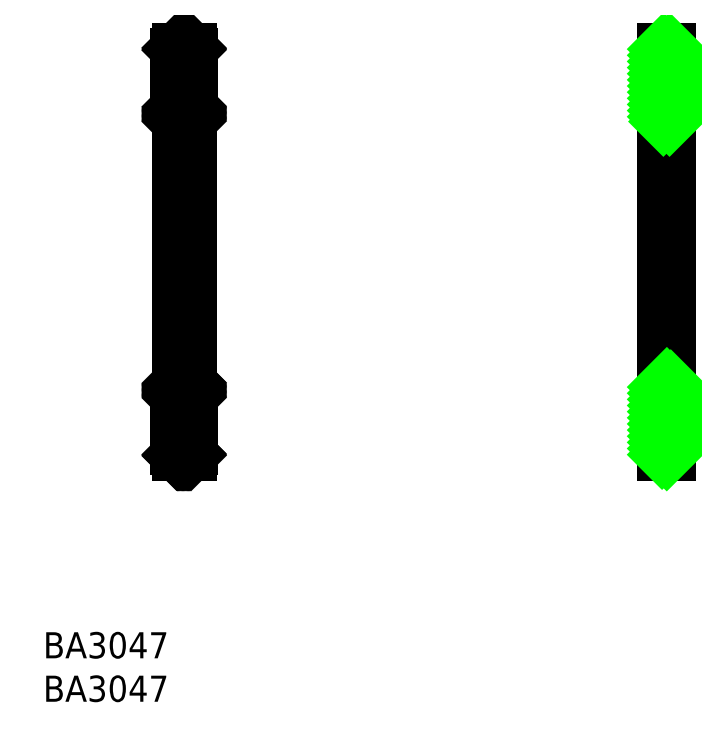
<metadata>
{"format":"dxf","ext":"dxf","renderer":"ezdxf+matplotlib","layout":"modelspace","background":"white","min_lineweight":24,"dpi":150}
</metadata>
<code>
0
SECTION
2
ENTITIES
0
TEXT
8
0
10
44.78
20
37.3
30
0
40
3
1
BA3047
11
44.78
21
38.8
31
0
73
     2
0
TEXT
8
0
10
44.78
20
42.3
30
0
40
3
1
BA3047
11
44.78
21
43.8
31
0
73
     2
0
LINE
8
0
10
60.15
20
112.6
30
0
11
60.15
21
112.3
31
0
0
LINE
8
0
10
60.15
20
112.3
30
0
11
61.9
21
112.3
31
0
0
LINE
8
0
10
61.9
20
112.3
30
0
11
61.9
21
112.6
31
0
0
LINE
8
0
10
61.9
20
112.6
30
0
11
60.15
21
112.6
31
0
0
LINE
8
0
10
61.9
20
104.1
30
0
11
60.15
21
104.1
31
0
0
LINE
8
0
10
60.15
20
104.1
30
0
11
60.15
21
105.9
31
0
0
LINE
8
0
10
60.15
20
105.9
30
0
11
61.9
21
105.9
31
0
0
LINE
8
0
10
61.9
20
105.9
30
0
11
61.9
21
104.1
31
0
0
LINE
8
0
10
61.9
20
74.07
30
0
11
60.15
21
74.07
31
0
0
LINE
8
0
10
60.15
20
74.07
30
0
11
60.15
21
72.27
31
0
0
LINE
8
0
10
60.15
20
72.27
30
0
11
61.9
21
72.27
31
0
0
LINE
8
0
10
61.9
20
72.27
30
0
11
61.9
21
74.07
31
0
0
LINE
8
0
10
60.15
20
65.57
30
0
11
60.15
21
65.87
31
0
0
LINE
8
0
10
60.15
20
65.87
30
0
11
61.9
21
65.87
31
0
0
LINE
8
0
10
61.9
20
65.87
30
0
11
61.9
21
65.57
31
0
0
LINE
8
0
10
61.9
20
65.57
30
0
11
60.15
21
65.57
31
0
0
LINE
8
0
10
60.15
20
112.3
30
0
11
60.15
21
112.1
31
0
0
LINE
8
0
10
60.15
20
106.1
30
0
11
60.15
21
89.07
31
0
0
LINE
8
0
10
60.15
20
89.07
30
0
11
60.15
21
72.07
31
0
0
LINE
8
0
10
60.15
20
66.07
30
0
11
60.15
21
65.87
31
0
0
LINE
8
0
10
61.9
20
112.3
30
0
11
61.9
21
112.1
31
0
0
LINE
8
0
10
61.9
20
106.1
30
0
11
61.9
21
89.07
31
0
0
LINE
8
0
10
61.9
20
89.07
30
0
11
61.9
21
72.07
31
0
0
LINE
8
0
10
61.9
20
66.07
30
0
11
61.9
21
65.87
31
0
0
LINE
8
0
10
60.17
20
112.1
30
0
11
61.87
21
112.1
31
0
0
ARC
8
0
10
61.87
20
111.9
30
0
40
0.15
50
0
51
90
0
LINE
8
0
10
62.02
20
111.9
30
0
11
62.02
21
106.2
31
0
0
ARC
8
0
10
61.87
20
106.2
30
0
40
0.15
50
270
51
0
0
LINE
8
0
10
61.87
20
106.1
30
0
11
60.17
21
106.1
31
0
0
ARC
8
0
10
60.17
20
106.2
30
0
40
0.15
50
180
51
270
0
LINE
8
0
10
60.02
20
106.2
30
0
11
60.02
21
111.9
31
0
0
ARC
8
0
10
60.17
20
111.9
30
0
40
0.15
50
90
51
180
0
LINE
8
0
10
60.17
20
66.07
30
0
11
61.87
21
66.07
31
0
0
ARC
8
0
10
61.87
20
66.22
30
0
40
0.15
50
270
51
0
0
LINE
8
0
10
62.02
20
66.22
30
0
11
62.02
21
71.92
31
0
0
ARC
8
0
10
61.87
20
71.92
30
0
40
0.15
50
0
51
90
0
LINE
8
0
10
61.87
20
72.07
30
0
11
60.17
21
72.07
31
0
0
ARC
8
0
10
60.17
20
71.92
30
0
40
0.15
50
90
51
180
0
LINE
8
0
10
60.02
20
71.92
30
0
11
60.02
21
66.22
31
0
0
ARC
8
0
10
60.17
20
66.22
30
0
40
0.15
50
180
51
270
0
LINE
8
0
10
60.15
20
112.6
30
0
11
60.15
21
112.3
31
0
0
LINE
8
0
10
60.15
20
112.3
30
0
11
61.9
21
112.3
31
0
0
LINE
8
0
10
61.9
20
112.3
30
0
11
61.9
21
112.6
31
0
0
LINE
8
0
10
61.9
20
112.6
30
0
11
60.15
21
112.6
31
0
0
LINE
8
0
10
60.15
20
65.57
30
0
11
60.15
21
65.87
31
0
0
LINE
8
0
10
60.15
20
65.87
30
0
11
61.9
21
65.87
31
0
0
LINE
8
0
10
61.9
20
65.87
30
0
11
61.9
21
65.57
31
0
0
LINE
8
0
10
61.9
20
65.57
30
0
11
60.15
21
65.57
31
0
0
LINE
8
0
10
61.9
20
104.1
30
0
11
60.15
21
104.1
31
0
0
LINE
8
0
10
60.15
20
104.1
30
0
11
60.15
21
105.9
31
0
0
LINE
8
0
10
60.15
20
105.9
30
0
11
61.9
21
105.9
31
0
0
LINE
8
0
10
61.9
20
105.9
30
0
11
61.9
21
104.1
31
0
0
LINE
8
0
10
61.9
20
74.07
30
0
11
60.15
21
74.07
31
0
0
LINE
8
0
10
60.15
20
74.07
30
0
11
60.15
21
72.27
31
0
0
LINE
8
0
10
60.15
20
72.27
30
0
11
61.9
21
72.27
31
0
0
LINE
8
0
10
61.9
20
72.27
30
0
11
61.9
21
74.07
31
0
0
LINE
8
0
10
116
20
112.6
30
0
11
117
21
112.6
31
0
0
LINE
8
0
10
117
20
112.6
30
0
11
117
21
65.57
31
0
0
LINE
8
0
10
117
20
65.57
30
0
11
116
21
65.57
31
0
0
LINE
8
0
10
116
20
65.57
30
0
11
116
21
112.6
31
0
0
LINE
8
0
10
116
20
112.6
30
0
11
117
21
112.6
31
0
0
LINE
8
0
10
117
20
112.6
30
0
11
117
21
104.1
31
0
0
LINE
8
0
10
117
20
104.1
30
0
11
116
21
104.1
31
0
0
LINE
8
0
10
116
20
104.1
30
0
11
116
21
112.6
31
0
0
LINE
8
0
10
116
20
74.07
30
0
11
117
21
74.07
31
0
0
LINE
8
0
10
117
20
74.07
30
0
11
117
21
65.57
31
0
0
LINE
8
0
10
117
20
65.57
30
0
11
116
21
65.57
31
0
0
LINE
8
0
10
116
20
65.57
30
0
11
116
21
74.07
31
0
0
LINE
8
0
10
116
20
104.6
30
0
11
117
21
105.6
31
0
0
LINE
8
0
10
116
20
105.3
30
0
11
117
21
106.3
31
0
0
LINE
8
0
10
116
20
106
30
0
11
117
21
107
31
0
0
LINE
8
0
10
116
20
106.7
30
0
11
117
21
107.7
31
0
0
LINE
8
0
10
116
20
107.5
30
0
11
117
21
108.5
31
0
0
LINE
8
0
10
116
20
108.2
30
0
11
117
21
109.2
31
0
0
LINE
8
0
10
116
20
108.9
30
0
11
117
21
109.9
31
0
0
LINE
8
0
10
116
20
109.6
30
0
11
117
21
110.6
31
0
0
LINE
8
0
10
116
20
110.3
30
0
11
117
21
111.3
31
0
0
LINE
8
0
10
116
20
111
30
0
11
117
21
112
31
0
0
LINE
8
0
10
116
20
111.7
30
0
11
116.9
21
112.6
31
0
0
LINE
8
0
10
116
20
112.4
30
0
11
116.2
21
112.6
31
0
0
LINE
8
0
10
116.2
20
104.1
30
0
11
117
21
104.9
31
0
0
LINE
8
0
10
116.9
20
104.1
30
0
11
117
21
104.2
31
0
0
LINE
8
0
10
116
20
66.44
30
0
11
117
21
67.44
31
0
0
LINE
8
0
10
116
20
67.15
30
0
11
117
21
68.15
31
0
0
LINE
8
0
10
116
20
67.85
30
0
11
117
21
68.85
31
0
0
LINE
8
0
10
116
20
68.56
30
0
11
117
21
69.56
31
0
0
LINE
8
0
10
116
20
69.27
30
0
11
117
21
70.27
31
0
0
LINE
8
0
10
116
20
69.98
30
0
11
117
21
70.98
31
0
0
LINE
8
0
10
116
20
70.68
30
0
11
117
21
71.68
31
0
0
LINE
8
0
10
116
20
71.39
30
0
11
117
21
72.39
31
0
0
LINE
8
0
10
116
20
72.1
30
0
11
117
21
73.1
31
0
0
LINE
8
0
10
116
20
72.8
30
0
11
117
21
73.8
31
0
0
LINE
8
0
10
116
20
73.51
30
0
11
116.6
21
74.07
31
0
0
LINE
8
0
10
116
20
65.73
30
0
11
117
21
66.73
31
0
0
LINE
8
0
10
116.6
20
65.57
30
0
11
117
21
66.03
31
0
0
LINE
8
0
10
61.81
20
65.57
30
0
11
61.9
21
65.66
31
0
0
LINE
8
0
10
61.66
20
65.57
30
0
11
61.9
21
65.8
31
0
0
LINE
8
0
10
61.52
20
65.57
30
0
11
61.82
21
65.87
31
0
0
LINE
8
0
10
61.38
20
65.57
30
0
11
61.68
21
65.87
31
0
0
LINE
8
0
10
61.24
20
65.57
30
0
11
61.54
21
65.87
31
0
0
LINE
8
0
10
61.1
20
65.57
30
0
11
61.4
21
65.87
31
0
0
LINE
8
0
10
60.96
20
65.57
30
0
11
61.26
21
65.87
31
0
0
LINE
8
0
10
60.82
20
65.57
30
0
11
61.12
21
65.87
31
0
0
LINE
8
0
10
60.67
20
65.57
30
0
11
60.97
21
65.87
31
0
0
LINE
8
0
10
60.53
20
65.57
30
0
11
60.83
21
65.87
31
0
0
LINE
8
0
10
60.39
20
65.57
30
0
11
60.69
21
65.87
31
0
0
LINE
8
0
10
60.25
20
65.57
30
0
11
60.55
21
65.87
31
0
0
LINE
8
0
10
60.15
20
65.61
30
0
11
60.41
21
65.87
31
0
0
LINE
8
0
10
60.15
20
65.75
30
0
11
60.27
21
65.87
31
0
0
LINE
8
0
10
61.86
20
72.27
30
0
11
61.9
21
72.31
31
0
0
LINE
8
0
10
61.72
20
72.27
30
0
11
61.9
21
72.45
31
0
0
LINE
8
0
10
61.58
20
72.27
30
0
11
61.9
21
72.59
31
0
0
LINE
8
0
10
61.43
20
72.27
30
0
11
61.9
21
72.73
31
0
0
LINE
8
0
10
61.29
20
72.27
30
0
11
61.9
21
72.87
31
0
0
LINE
8
0
10
61.15
20
72.27
30
0
11
61.9
21
73.01
31
0
0
LINE
8
0
10
61.01
20
72.27
30
0
11
61.9
21
73.16
31
0
0
LINE
8
0
10
60.87
20
72.27
30
0
11
61.9
21
73.3
31
0
0
LINE
8
0
10
60.73
20
72.27
30
0
11
61.9
21
73.44
31
0
0
LINE
8
0
10
60.59
20
72.27
30
0
11
61.9
21
73.58
31
0
0
LINE
8
0
10
60.44
20
72.27
30
0
11
61.9
21
73.72
31
0
0
LINE
8
0
10
60.3
20
72.27
30
0
11
61.9
21
73.86
31
0
0
LINE
8
0
10
60.16
20
72.27
30
0
11
61.9
21
74
31
0
0
LINE
8
0
10
60.15
20
72.4
30
0
11
61.82
21
74.07
31
0
0
LINE
8
0
10
60.15
20
72.54
30
0
11
61.68
21
74.07
31
0
0
LINE
8
0
10
60.15
20
72.68
30
0
11
61.54
21
74.07
31
0
0
LINE
8
0
10
60.15
20
72.82
30
0
11
61.4
21
74.07
31
0
0
LINE
8
0
10
60.15
20
72.96
30
0
11
61.25
21
74.07
31
0
0
LINE
8
0
10
60.15
20
73.1
30
0
11
61.11
21
74.07
31
0
0
LINE
8
0
10
60.15
20
73.24
30
0
11
60.97
21
74.07
31
0
0
LINE
8
0
10
60.15
20
73.39
30
0
11
60.83
21
74.07
31
0
0
LINE
8
0
10
60.15
20
73.53
30
0
11
60.69
21
74.07
31
0
0
LINE
8
0
10
60.15
20
73.67
30
0
11
60.55
21
74.07
31
0
0
LINE
8
0
10
60.15
20
73.81
30
0
11
60.41
21
74.07
31
0
0
LINE
8
0
10
60.15
20
73.95
30
0
11
60.26
21
74.07
31
0
0
LINE
8
0
10
61.84
20
104.1
30
0
11
61.9
21
104.1
31
0
0
LINE
8
0
10
61.7
20
104.1
30
0
11
61.9
21
104.3
31
0
0
LINE
8
0
10
61.56
20
104.1
30
0
11
61.9
21
104.4
31
0
0
LINE
8
0
10
61.41
20
104.1
30
0
11
61.9
21
104.6
31
0
0
LINE
8
0
10
61.27
20
104.1
30
0
11
61.9
21
104.7
31
0
0
LINE
8
0
10
61.13
20
104.1
30
0
11
61.9
21
104.8
31
0
0
LINE
8
0
10
60.99
20
104.1
30
0
11
61.9
21
105
31
0
0
LINE
8
0
10
60.85
20
104.1
30
0
11
61.9
21
105.1
31
0
0
LINE
8
0
10
60.71
20
104.1
30
0
11
61.9
21
105.3
31
0
0
LINE
8
0
10
60.57
20
104.1
30
0
11
61.9
21
105.4
31
0
0
LINE
8
0
10
60.42
20
104.1
30
0
11
61.9
21
105.5
31
0
0
LINE
8
0
10
60.28
20
104.1
30
0
11
61.9
21
105.7
31
0
0
LINE
8
0
10
60.15
20
104.1
30
0
11
61.9
21
105.8
31
0
0
LINE
8
0
10
60.15
20
104.2
30
0
11
61.8
21
105.9
31
0
0
LINE
8
0
10
60.15
20
104.4
30
0
11
61.66
21
105.9
31
0
0
LINE
8
0
10
60.15
20
104.5
30
0
11
61.52
21
105.9
31
0
0
LINE
8
0
10
60.15
20
104.6
30
0
11
61.38
21
105.9
31
0
0
LINE
8
0
10
60.15
20
104.8
30
0
11
61.23
21
105.9
31
0
0
LINE
8
0
10
60.15
20
104.9
30
0
11
61.09
21
105.9
31
0
0
LINE
8
0
10
60.15
20
105.1
30
0
11
60.95
21
105.9
31
0
0
LINE
8
0
10
60.15
20
105.2
30
0
11
60.81
21
105.9
31
0
0
LINE
8
0
10
60.15
20
105.3
30
0
11
60.67
21
105.9
31
0
0
LINE
8
0
10
60.15
20
105.5
30
0
11
60.53
21
105.9
31
0
0
LINE
8
0
10
60.15
20
105.6
30
0
11
60.39
21
105.9
31
0
0
LINE
8
0
10
60.15
20
105.8
30
0
11
60.24
21
105.9
31
0
0
LINE
8
0
10
61.84
20
112.3
30
0
11
61.9
21
112.3
31
0
0
LINE
8
0
10
61.69
20
112.3
30
0
11
61.9
21
112.5
31
0
0
LINE
8
0
10
61.55
20
112.3
30
0
11
61.85
21
112.6
31
0
0
LINE
8
0
10
61.41
20
112.3
30
0
11
61.71
21
112.6
31
0
0
LINE
8
0
10
61.27
20
112.3
30
0
11
61.57
21
112.6
31
0
0
LINE
8
0
10
61.13
20
112.3
30
0
11
61.43
21
112.6
31
0
0
LINE
8
0
10
60.99
20
112.3
30
0
11
61.29
21
112.6
31
0
0
LINE
8
0
10
60.85
20
112.3
30
0
11
61.15
21
112.6
31
0
0
LINE
8
0
10
60.7
20
112.3
30
0
11
61
21
112.6
31
0
0
LINE
8
0
10
60.56
20
112.3
30
0
11
60.86
21
112.6
31
0
0
LINE
8
0
10
60.42
20
112.3
30
0
11
60.72
21
112.6
31
0
0
LINE
8
0
10
60.28
20
112.3
30
0
11
60.58
21
112.6
31
0
0
LINE
8
0
10
60.15
20
112.3
30
0
11
60.44
21
112.6
31
0
0
LINE
8
0
10
60.15
20
112.4
30
0
11
60.3
21
112.6
31
0
0
LINE
8
0
10
60.15
20
112.6
30
0
11
60.16
21
112.6
31
0
0
ENDSEC
0
EOF

</code>
